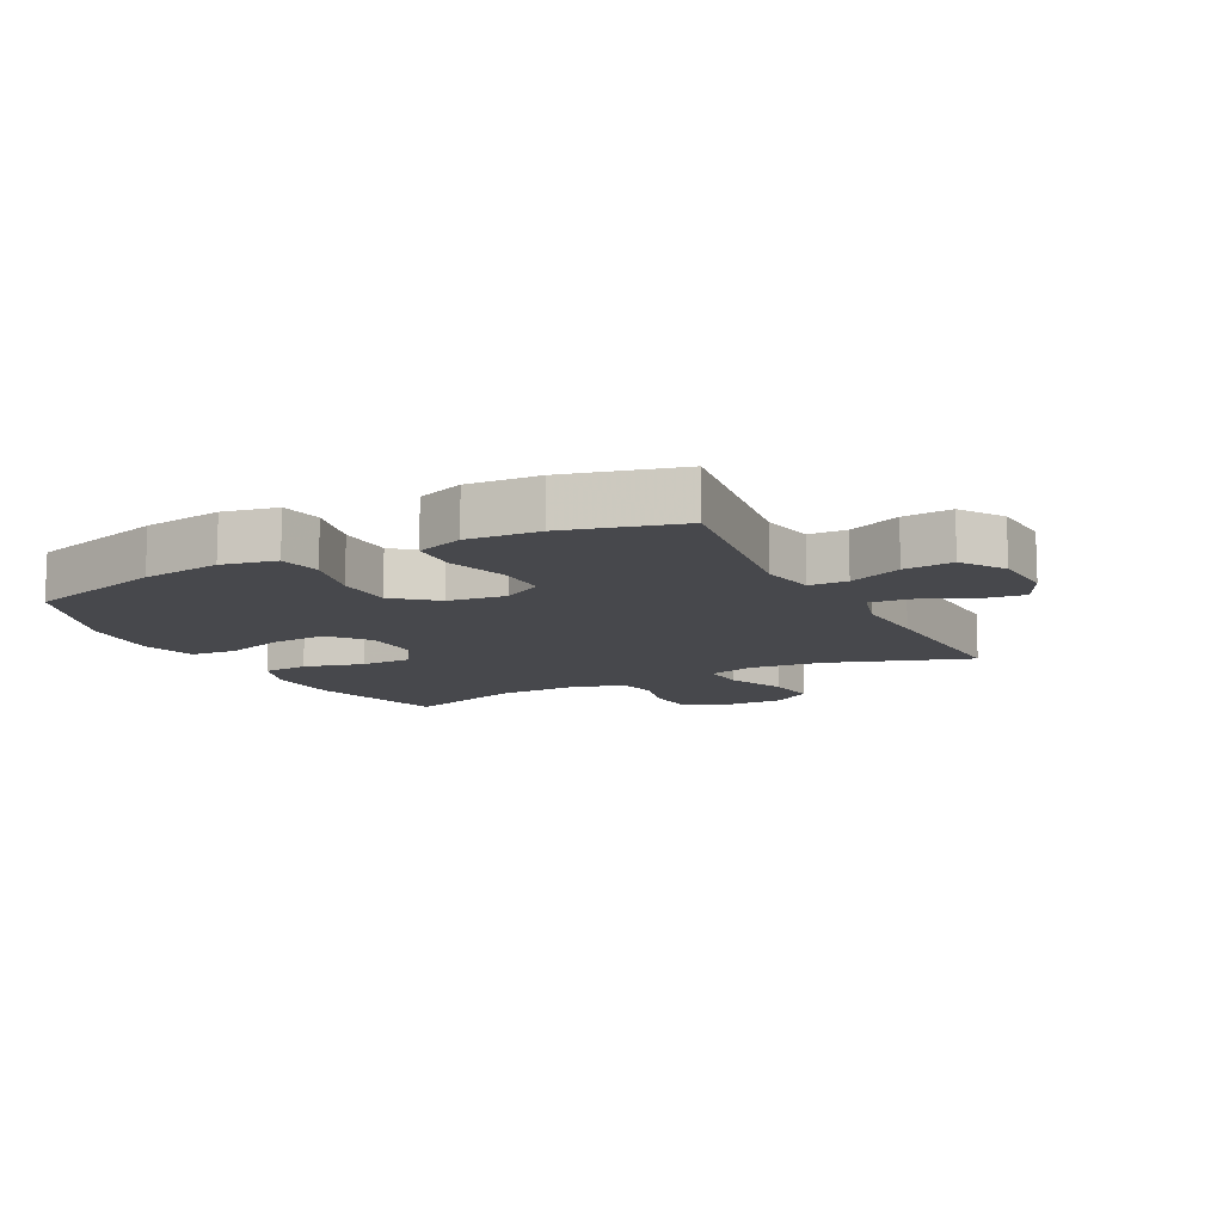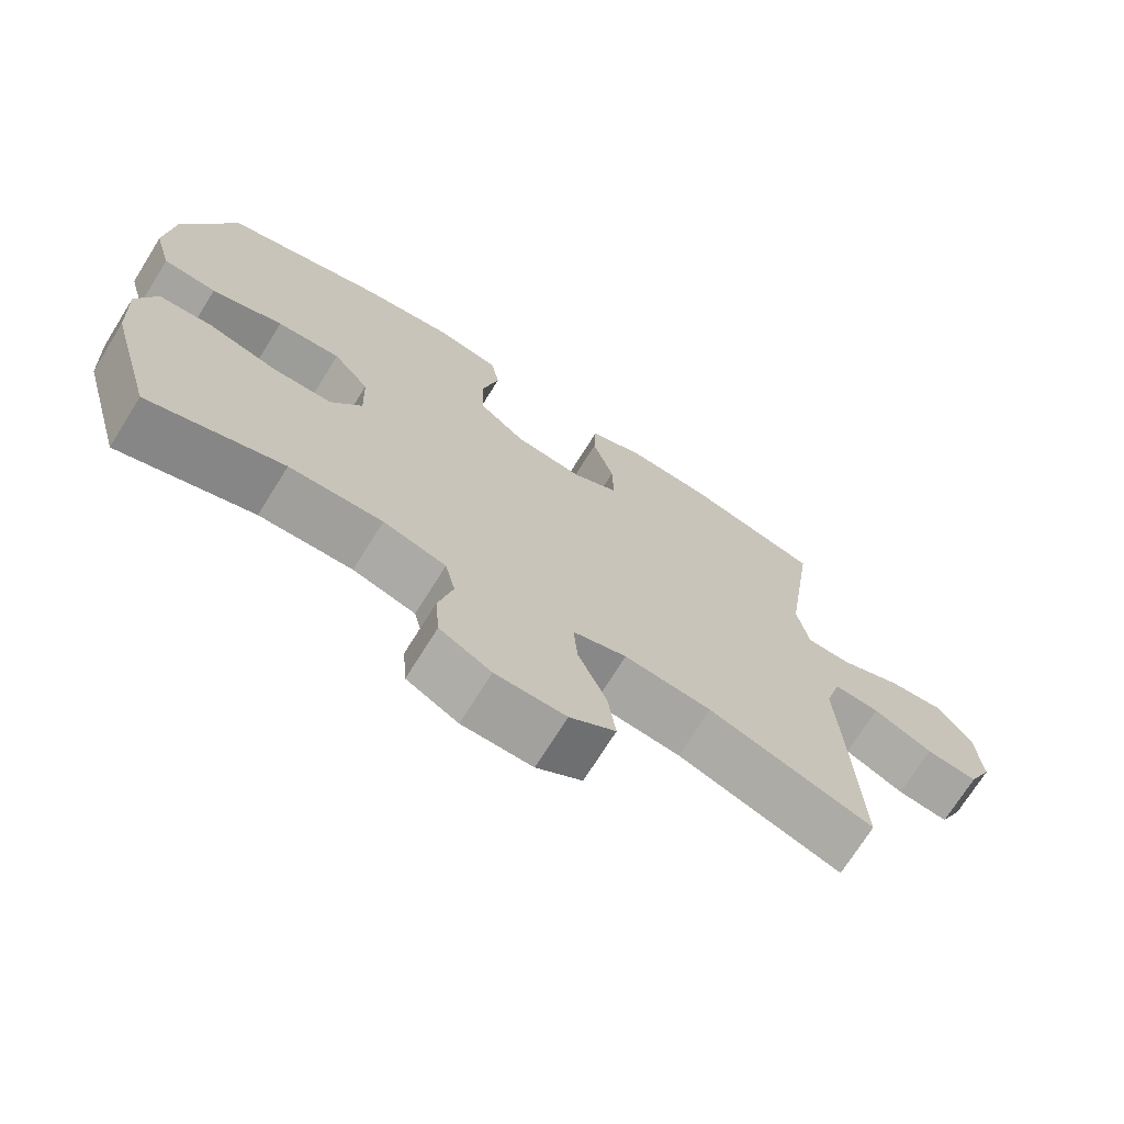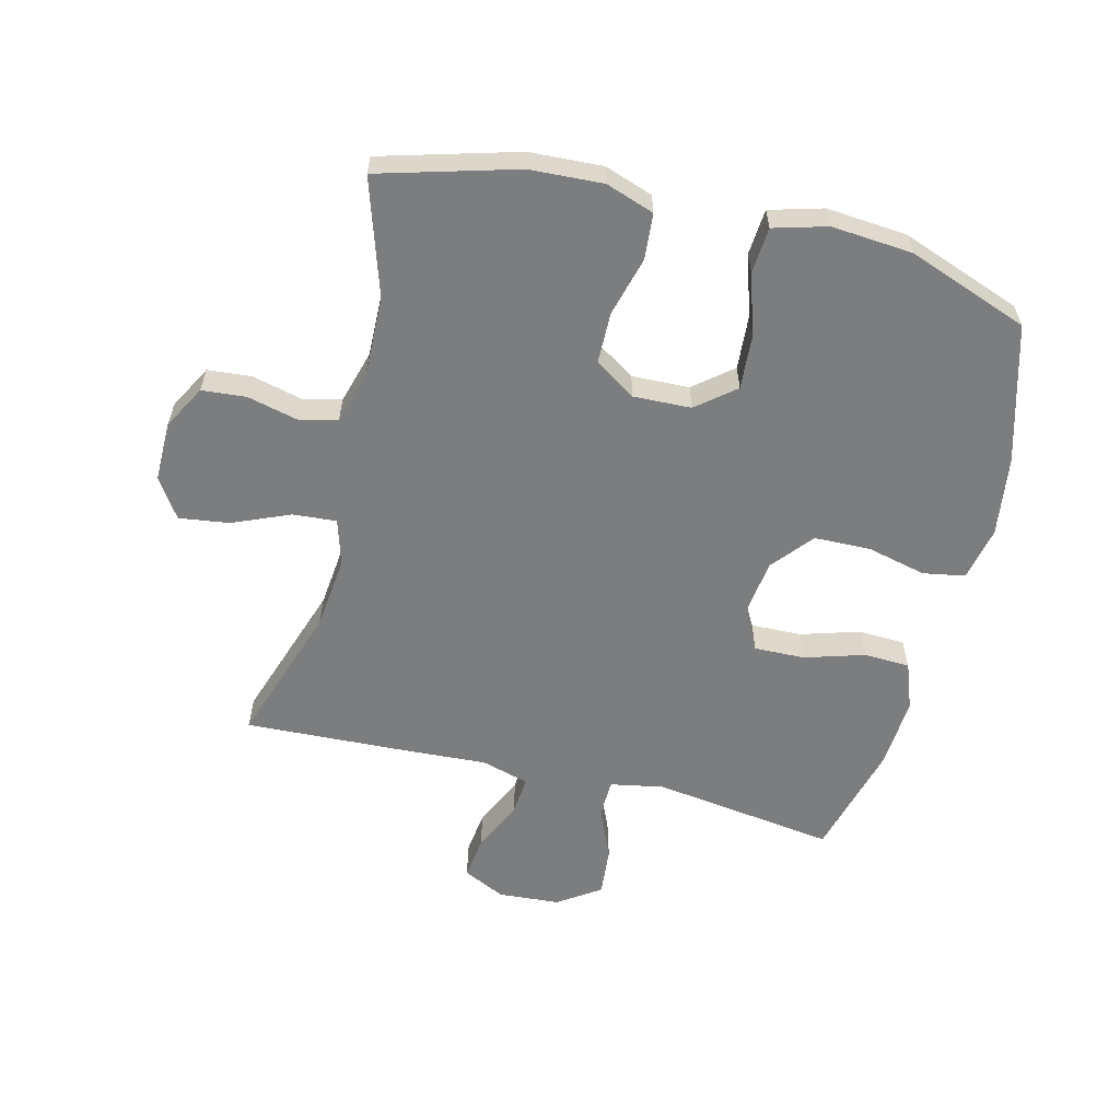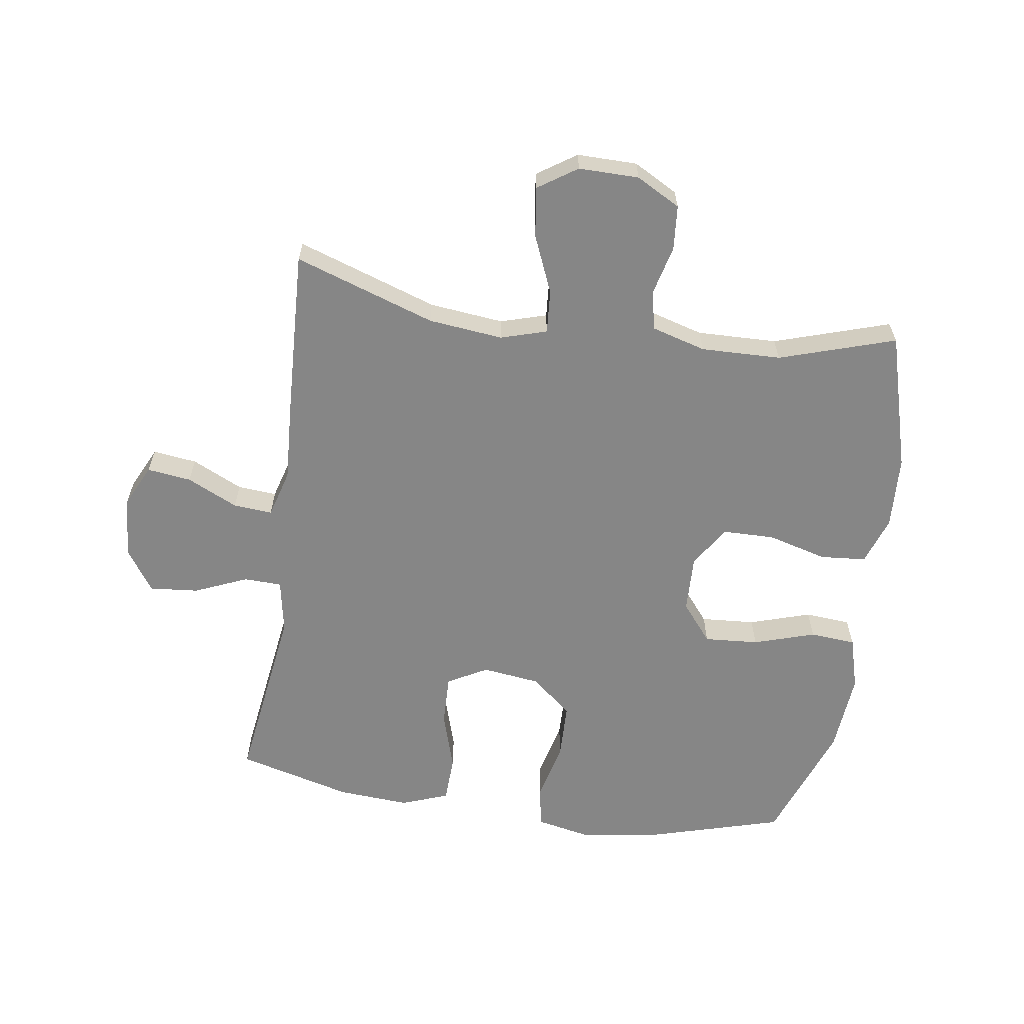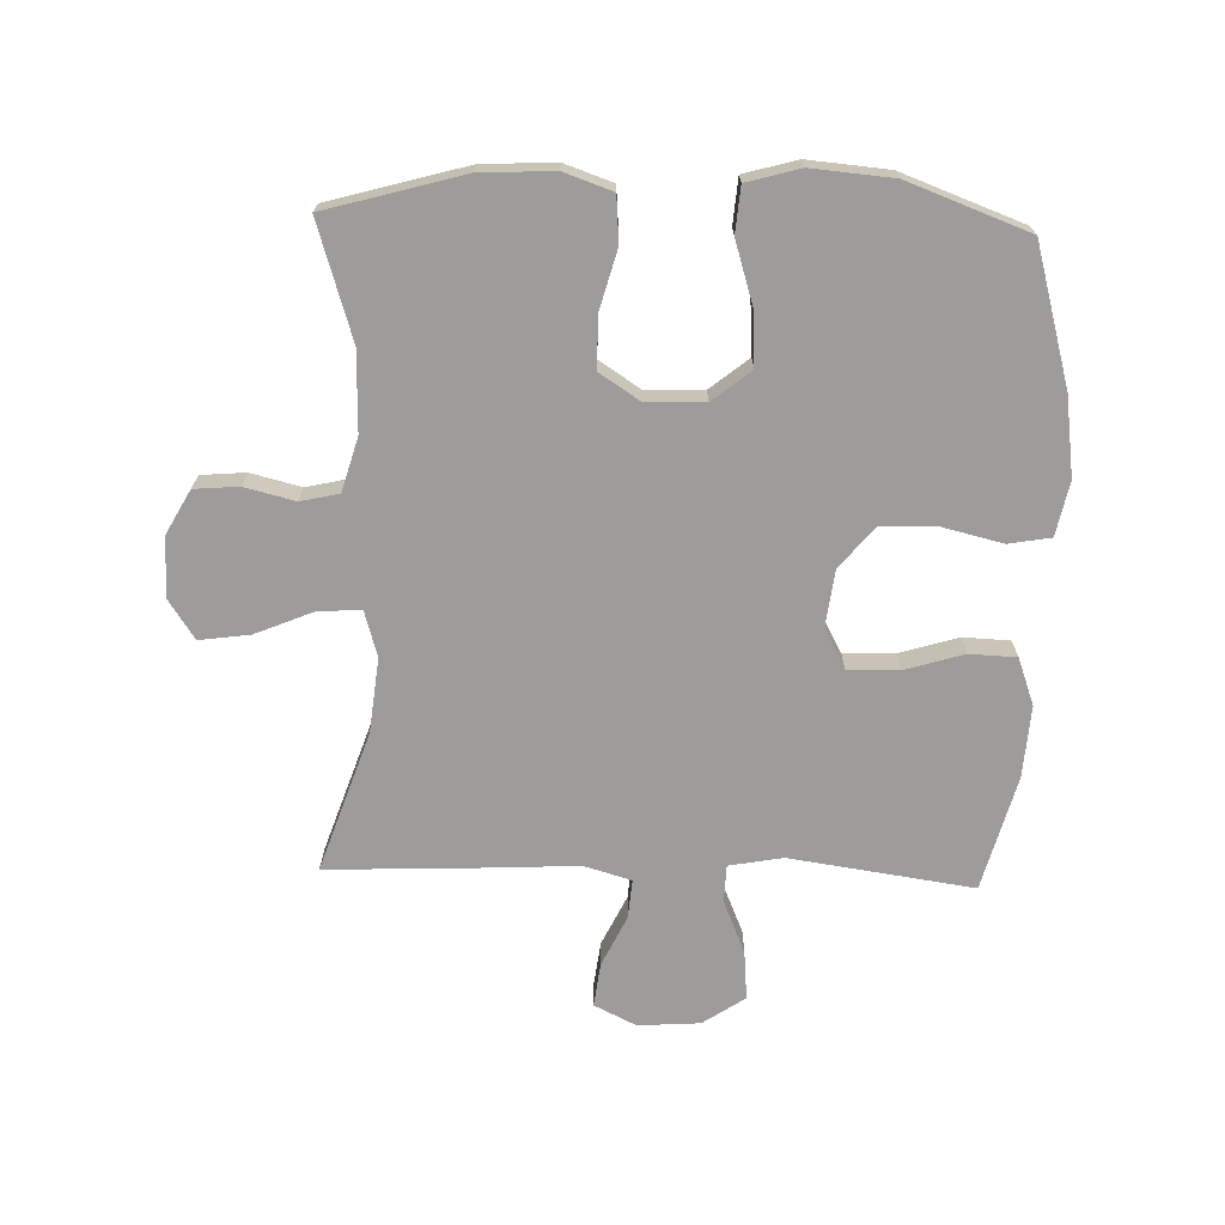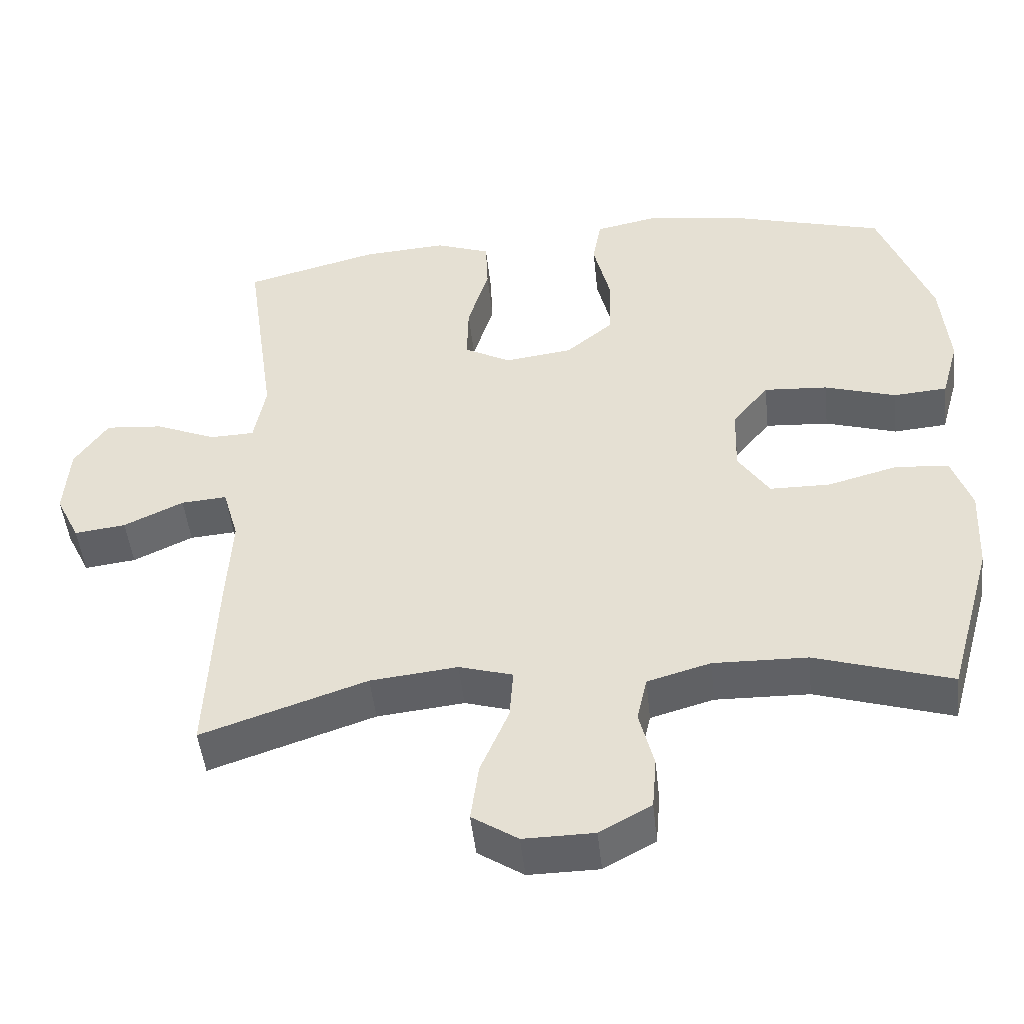
<metadata>
{"format":"obj","ext":"obj","renderer":"f3d","projection":"perspective","resolution":1024,"background":"white","views":[{"elev":-11.6,"azim":27.4,"up":"+Y"},{"elev":-71.7,"azim":-32.0,"up":"+Z"},{"elev":-59.0,"azim":-103.9,"up":"+Y"},{"elev":-62.0,"azim":171.7,"up":"+Y"},{"elev":-70.1,"azim":-91.8,"up":"+Y"},{"elev":-48.1,"azim":-173.9,"up":"+Z"}]}
</metadata>
<code>
v 0.5 0.07 -0.5
v 0.273 0.07 -0.423
v 0.153 0.07 -0.41
v 0.079 0.07 -0.432
v 0.084 0.07 -0.502
v 0.123 0.07 -0.595
v 0.134 0.07 -0.676
v 0.071 0.07 -0.718
v -0.026 0.07 -0.717
v -0.097 0.07 -0.678
v -0.103 0.07 -0.606
v -0.083 0.07 -0.525
v -0.097 0.07 -0.463
v -0.184 0.07 -0.438
v -0.313 0.07 -0.441
v -0.5 0.07 -0.5
v -0.562 0.07 -0.279
v -0.568 0.07 -0.161
v -0.541 0.07 -0.083
v -0.467 0.07 -0.077
v -0.371 0.07 -0.103
v -0.288 0.07 -0.102
v -0.245 0.07 -0.036
v -0.248 0.07 0.057
v -0.298 0.07 0.119
v -0.386 0.07 0.113
v -0.485 0.07 0.082
v -0.559 0.07 0.088
v -0.583 0.07 0.174
v -0.572 0.07 0.305
v -0.5 0.07 0.5
v -0.278 0.07 0.563
v -0.15 0.07 0.581
v -0.063 0.07 0.563
v -0.051 0.07 0.495
v -0.074 0.07 0.399
v -0.072 0.07 0.308
v -0.006 0.07 0.253
v 0.087 0.07 0.241
v 0.151 0.07 0.276
v 0.149 0.07 0.358
v 0.12 0.07 0.454
v 0.123 0.07 0.529
v 0.199 0.07 0.557
v 0.315 0.07 0.549
v 0.5 0.07 0.5
v 0.458 0.07 0.204
v 0.474 0.07 0.117
v 0.535 0.07 0.115
v 0.62 0.07 0.151
v 0.699 0.07 0.158
v 0.745 0.07 0.09
v 0.752 0.07 -0.01
v 0.719 0.07 -0.078
v 0.648 0.07 -0.069
v 0.566 0.07 -0.03
v 0.503 0.07 -0.025
v 0.481 0.07 -0.102
v 0.488 0.07 -0.225
v 0.5 0 -0.5
v 0.273 0 -0.423
v 0.153 0 -0.41
v 0.079 0 -0.432
v 0.084 0 -0.502
v 0.123 0 -0.595
v 0.134 0 -0.676
v 0.071 0 -0.718
v -0.026 0 -0.717
v -0.097 0 -0.678
v -0.103 0 -0.606
v -0.083 0 -0.525
v -0.097 0 -0.463
v -0.184 0 -0.438
v -0.313 0 -0.441
v -0.5 0 -0.5
v -0.562 0 -0.279
v -0.568 0 -0.161
v -0.541 0 -0.083
v -0.467 0 -0.077
v -0.371 0 -0.103
v -0.288 0 -0.102
v -0.245 0 -0.036
v -0.248 0 0.057
v -0.298 0 0.119
v -0.386 0 0.113
v -0.485 0 0.082
v -0.559 0 0.088
v -0.583 0 0.174
v -0.572 0 0.305
v -0.5 0 0.5
v -0.278 0 0.563
v -0.15 0 0.581
v -0.063 0 0.563
v -0.051 0 0.495
v -0.074 0 0.399
v -0.072 0 0.308
v -0.006 0 0.253
v 0.087 0 0.241
v 0.151 0 0.276
v 0.149 0 0.358
v 0.12 0 0.454
v 0.123 0 0.529
v 0.199 0 0.557
v 0.315 0 0.549
v 0.5 0 0.5
v 0.458 0 0.204
v 0.474 0 0.117
v 0.535 0 0.115
v 0.62 0 0.151
v 0.699 0 0.158
v 0.745 0 0.09
v 0.752 0 -0.01
v 0.719 0 -0.078
v 0.648 0 -0.069
v 0.566 0 -0.03
v 0.503 0 -0.025
v 0.481 0 -0.102
v 0.488 0 -0.225
f 58 59 1 2
f 57 58 2 3
f 53 54 55 56
f 53 56 57
f 52 53 57
f 49 50 51 52
f 48 49 52 57
f 44 45 46 47
f 44 47 48
f 41 42 43 44
f 40 41 44 48
f 39 40 48 57
f 33 34 35 36
f 33 36 37
f 32 33 37
f 31 32 37
f 30 31 37 38
f 26 27 28 29
f 25 26 29 30
f 18 19 20 21
f 18 21 22
f 15 16 17 18
f 14 15 18 22
f 13 14 22 23
f 9 10 11 12
f 9 12 13
f 8 9 13
f 5 6 7 8
f 4 5 8 13
f 25 30 38 39
f 24 25 39 57
f 13 23 24 57
f 3 4 13 57
f 61 60 118 117
f 62 61 117 116
f 115 114 113 112
f 116 115 112
f 116 112 111
f 111 110 109 108
f 116 111 108 107
f 106 105 104 103
f 107 106 103
f 103 102 101 100
f 107 103 100 99
f 116 107 99 98
f 95 94 93 92
f 96 95 92
f 96 92 91
f 96 91 90
f 97 96 90 89
f 88 87 86 85
f 89 88 85 84
f 80 79 78 77
f 81 80 77
f 77 76 75 74
f 81 77 74 73
f 82 81 73 72
f 71 70 69 68
f 72 71 68
f 72 68 67
f 67 66 65 64
f 72 67 64 63
f 98 97 89 84
f 116 98 84 83
f 116 83 82 72
f 116 72 63 62
f 1 60 61 2
f 2 61 62 3
f 3 62 63 4
f 4 63 64 5
f 5 64 65 6
f 6 65 66 7
f 7 66 67 8
f 8 67 68 9
f 9 68 69 10
f 10 69 70 11
f 11 70 71 12
f 12 71 72 13
f 13 72 73 14
f 14 73 74 15
f 15 74 75 16
f 16 75 76 17
f 17 76 77 18
f 18 77 78 19
f 19 78 79 20
f 20 79 80 21
f 21 80 81 22
f 22 81 82 23
f 23 82 83 24
f 24 83 84 25
f 25 84 85 26
f 26 85 86 27
f 27 86 87 28
f 28 87 88 29
f 29 88 89 30
f 30 89 90 31
f 31 90 91 32
f 32 91 92 33
f 33 92 93 34
f 34 93 94 35
f 35 94 95 36
f 36 95 96 37
f 37 96 97 38
f 38 97 98 39
f 39 98 99 40
f 40 99 100 41
f 41 100 101 42
f 42 101 102 43
f 43 102 103 44
f 44 103 104 45
f 45 104 105 46
f 46 105 106 47
f 47 106 107 48
f 48 107 108 49
f 49 108 109 50
f 50 109 110 51
f 51 110 111 52
f 52 111 112 53
f 53 112 113 54
f 54 113 114 55
f 55 114 115 56
f 56 115 116 57
f 57 116 117 58
f 58 117 118 59
f 59 118 60 1

</code>
